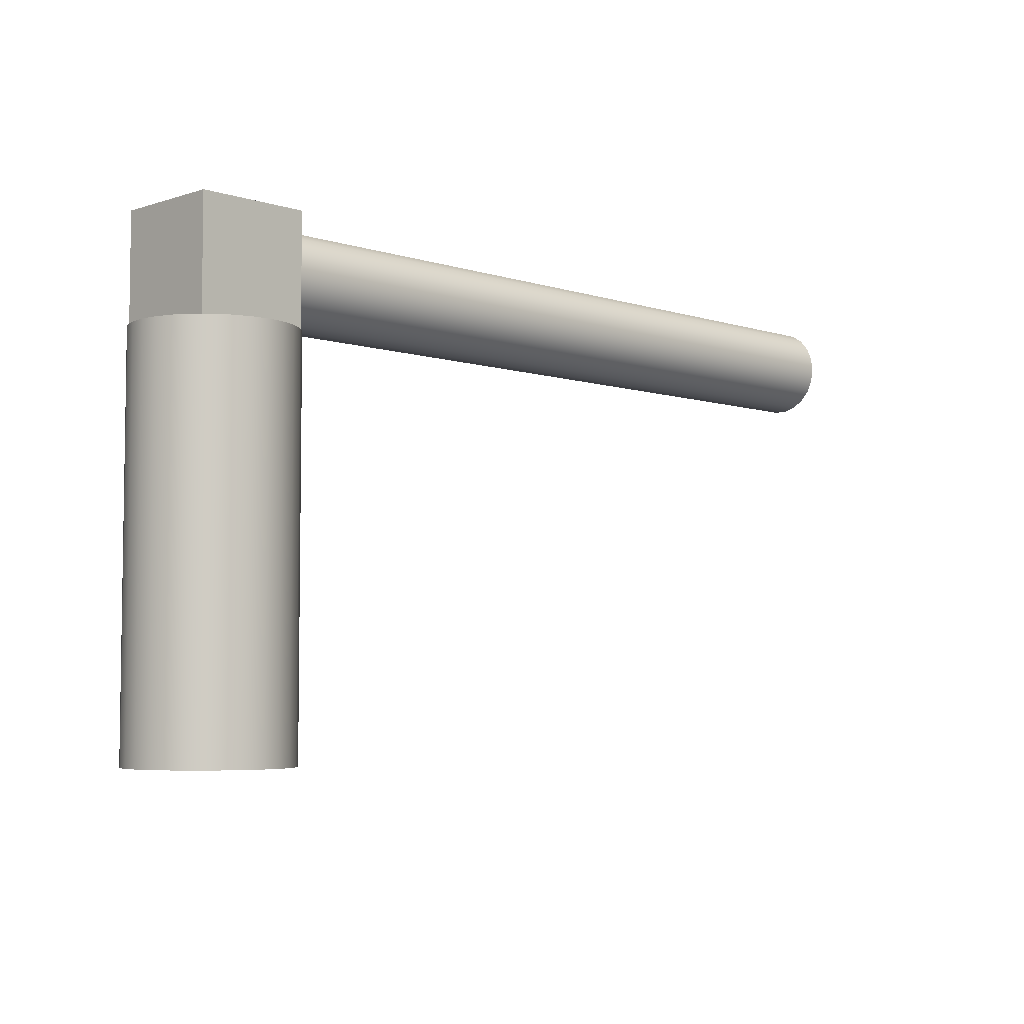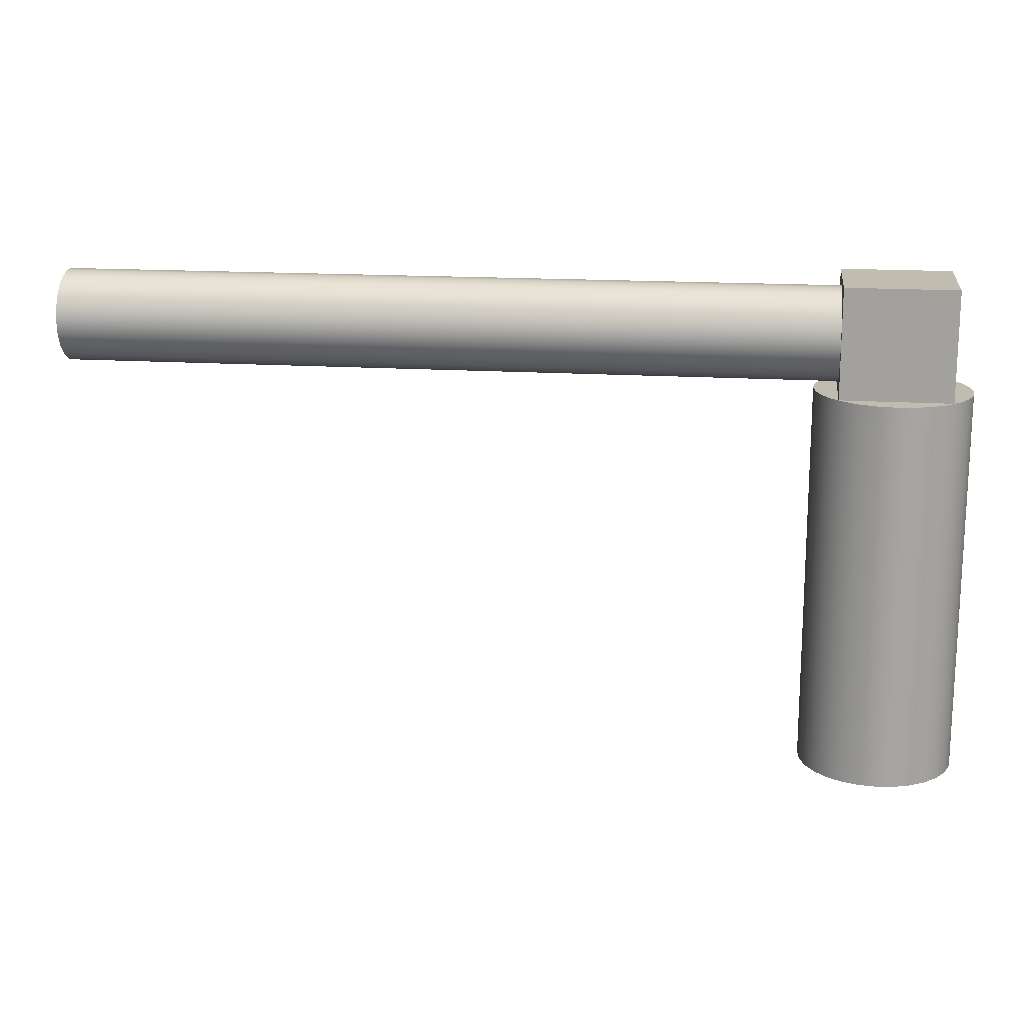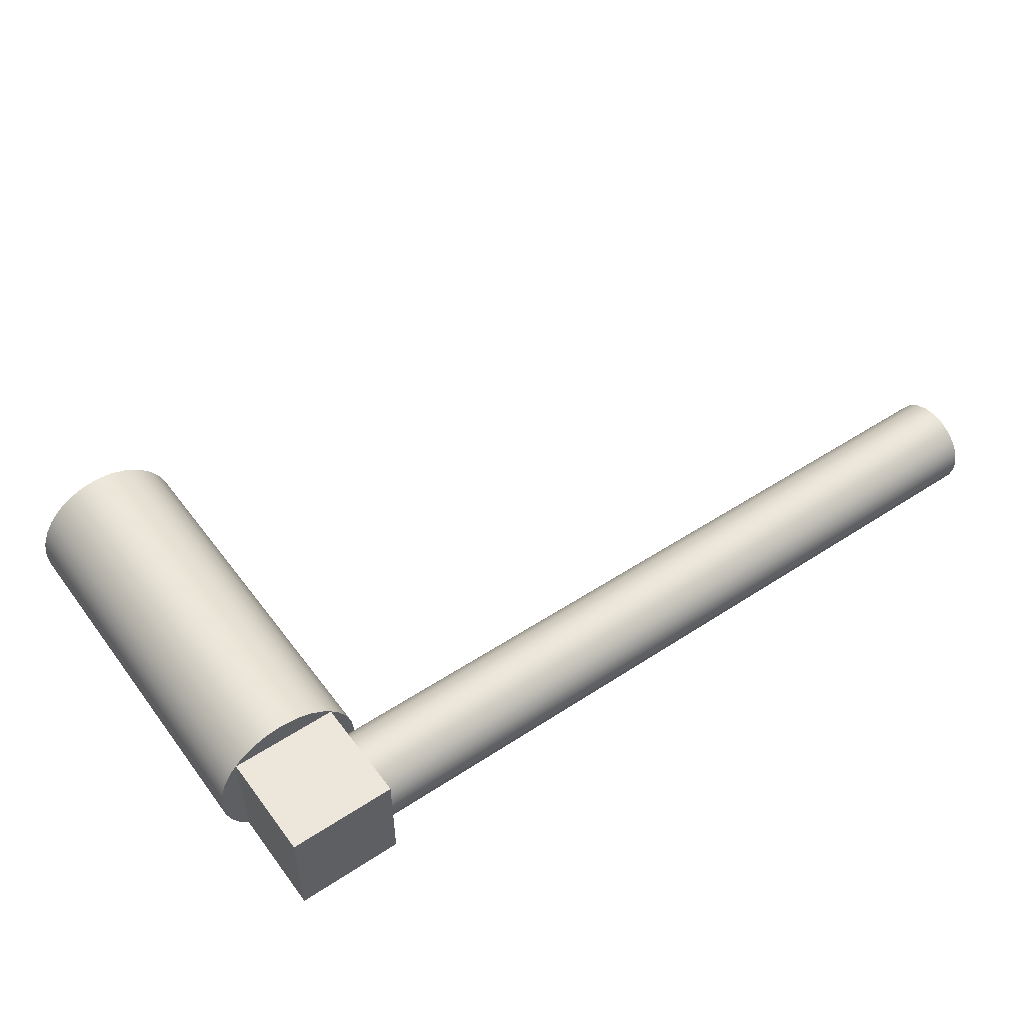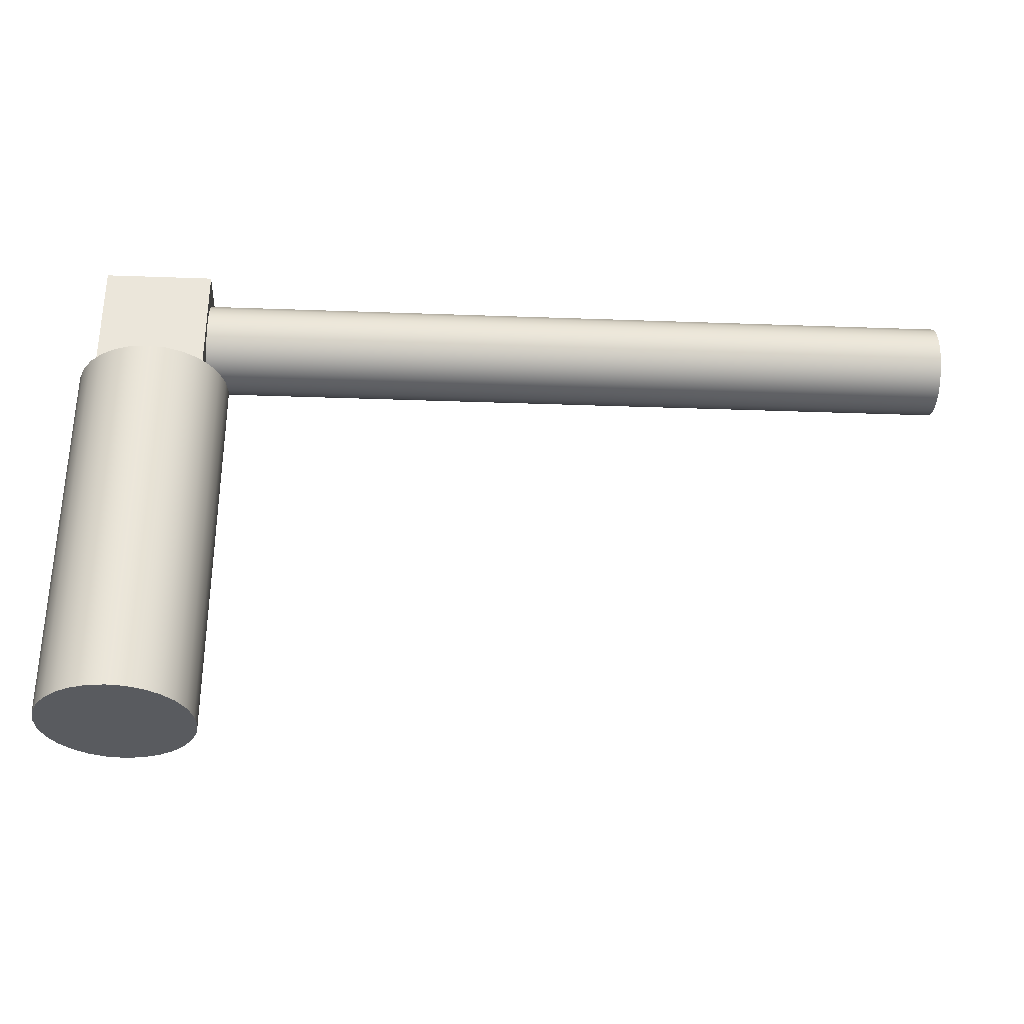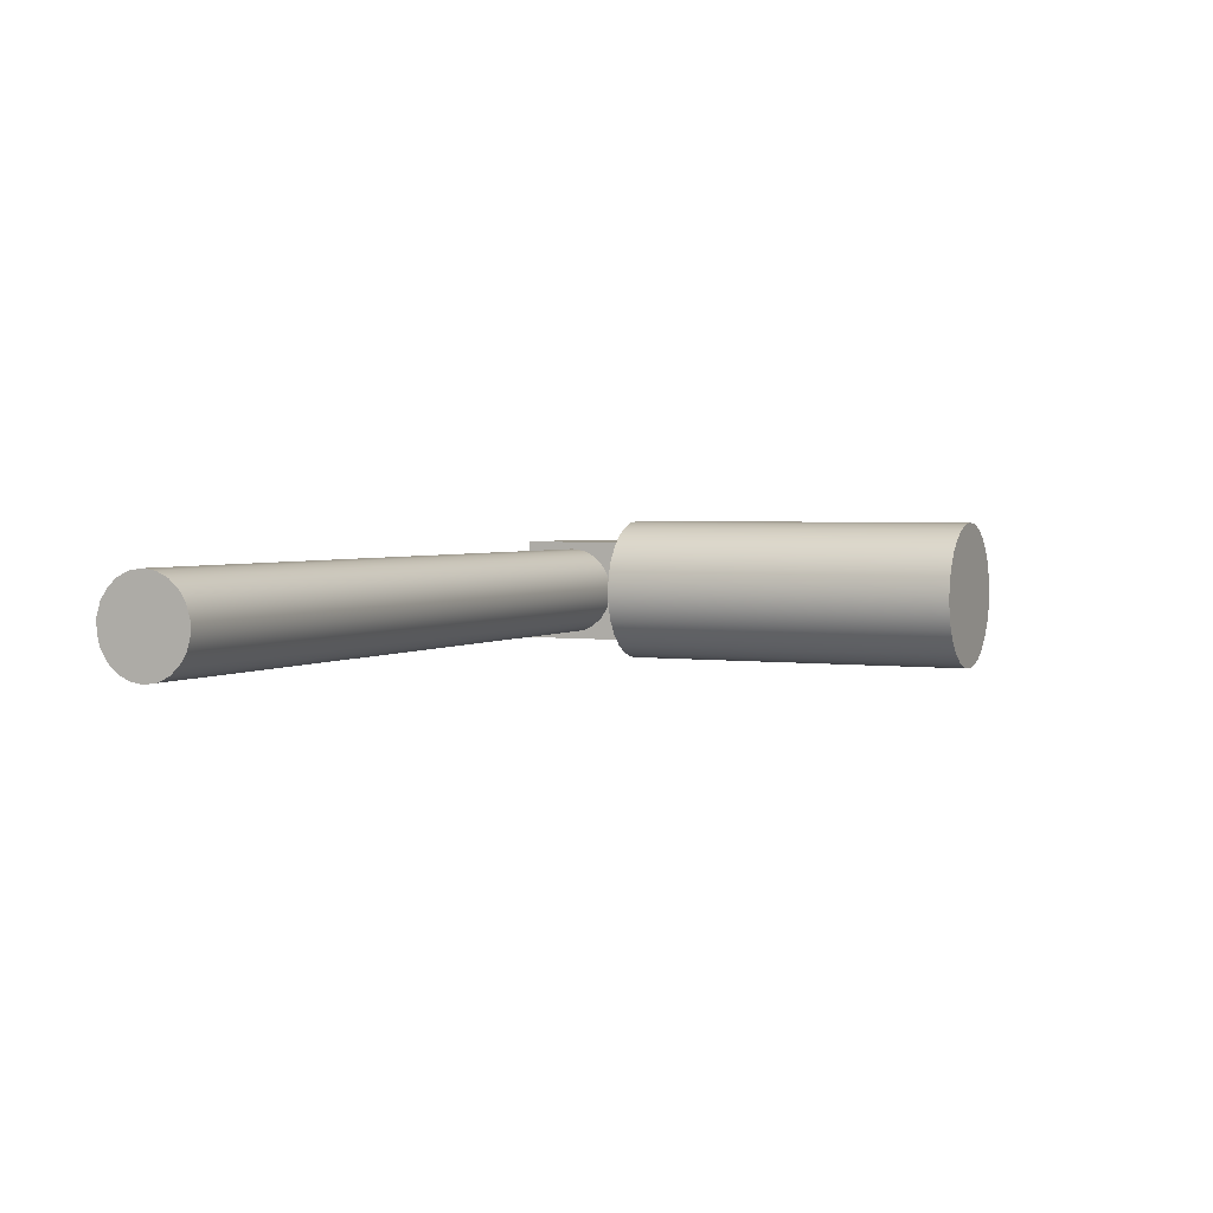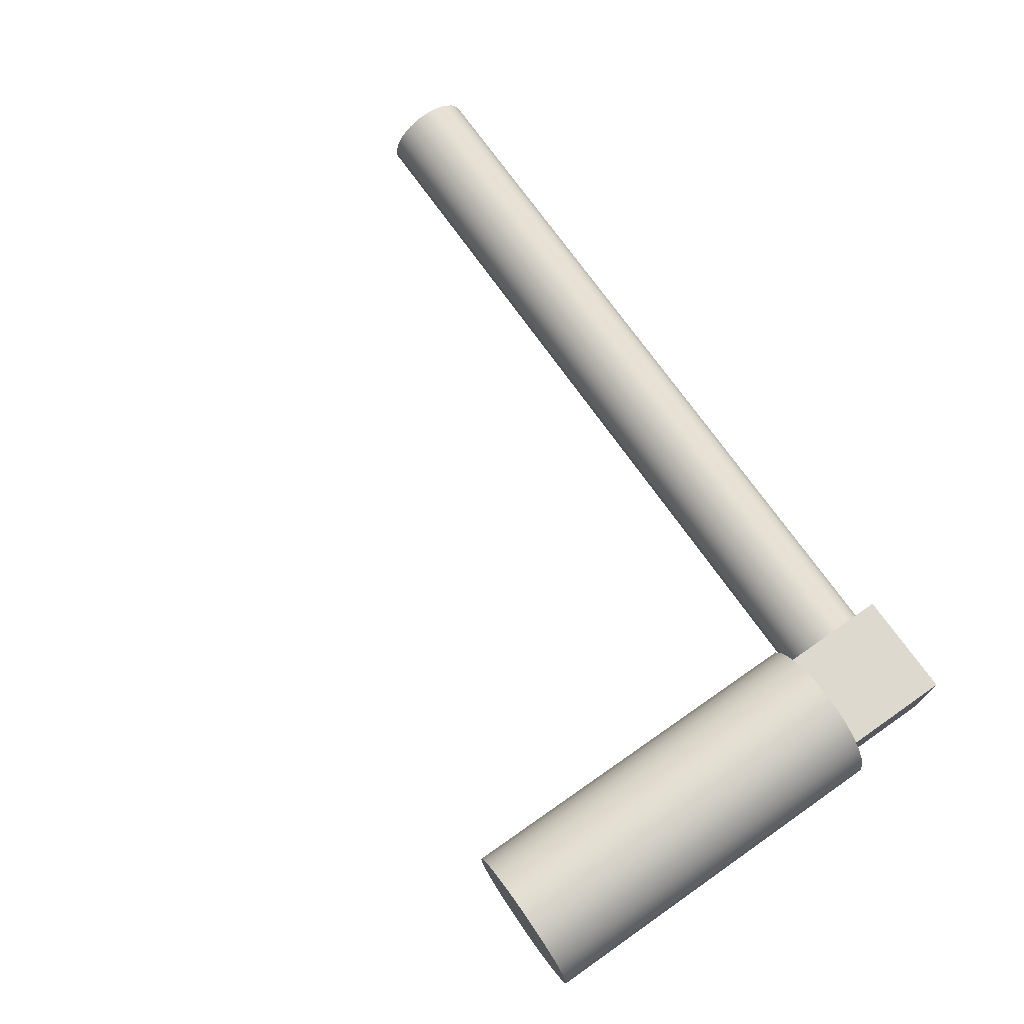
<metadata>
{"format":"obj","ext":"obj","renderer":"f3d","projection":"perspective","resolution":1024,"background":"white","views":[{"elev":-5.1,"azim":-45.1,"up":"+Z"},{"elev":16.5,"azim":-172.5,"up":"+Z"},{"elev":50.8,"azim":-35.6,"up":"+Y"},{"elev":-32.5,"azim":-2.9,"up":"+Z"},{"elev":2.8,"azim":115.3,"up":"+Y"},{"elev":71.6,"azim":-124.9,"up":"+Y"}]}
</metadata>
<code>
v 10.7 -0.6 5.7
v 10.7 -0.5757 5.869
v 10.7 -0.5048 6.024
v 10.7 -0.3929 6.153
v 10.7 -0.2492 6.246
v 10.7 -0.08539 6.294
v 10.7 0.08539 6.294
v 10.7 0.2492 6.246
v 10.7 0.3929 6.153
v 10.7 0.5048 6.024
v 10.7 0.5757 5.869
v 10.7 0.6 5.7
v 10.7 0.5757 5.531
v 10.7 0.5048 5.376
v 10.7 0.3929 5.247
v 10.7 0.2492 5.154
v 10.7 0.08539 5.106
v 10.7 -0.08539 5.106
v 10.7 -0.2492 5.154
v 10.7 -0.3929 5.247
v 10.7 -0.5048 5.376
v 10.7 -0.5757 5.531
v 0.7 -0.6 5.7
v 0.7 -0.5757 5.531
v 0.7 -0.5048 5.376
v 0.7 -0.3929 5.247
v 0.7 -0.2492 5.154
v 0.7 -0.08539 5.106
v 0.7 0.08539 5.106
v 0.7 0.2492 5.154
v 0.7 0.3929 5.247
v 0.7 0.5048 5.376
v 0.7 0.5757 5.531
v 0.7 0.6 5.7
v 0.7 0.5757 5.869
v 0.7 0.5048 6.024
v 0.7 0.3929 6.153
v 0.7 0.2492 6.246
v 0.7 0.08539 6.294
v 0.7 -0.08539 6.294
v 0.7 -0.2492 6.246
v 0.7 -0.3929 6.153
v 0.7 -0.5048 6.024
v 0.7 -0.5757 5.869
v 0.7 -0.6 5.7
v 10.7 -0.6 5.7
v 10.7 -0.6 5.7
v 10.7 -0.5757 5.531
v 10.7 -0.5048 5.376
v 10.7 -0.3929 5.247
v 10.7 -0.2492 5.154
v 10.7 -0.08539 5.106
v 10.7 0.08539 5.106
v 10.7 0.2492 5.154
v 10.7 0.3929 5.247
v 10.7 0.5048 5.376
v 10.7 0.5757 5.531
v 10.7 0.6 5.7
v 10.7 0.5757 5.869
v 10.7 0.5048 6.024
v 10.7 0.3929 6.153
v 10.7 0.2492 6.246
v 10.7 0.08539 6.294
v 10.7 -0.08539 6.294
v 10.7 -0.2492 6.246
v 10.7 -0.3929 6.153
v 10.7 -0.5048 6.024
v 10.7 -0.5757 5.869
v 0.7 0.7 5
v -0.7 0.7 5
v -0.7 0.7 6.4
v 0.7 0.7 6.4
v 0.7 -0.6 5.7
v 0.7 -0.5757 5.869
v 0.7 -0.5048 6.024
v 0.7 -0.3929 6.153
v 0.7 -0.2492 6.246
v 0.7 -0.08539 6.294
v 0.7 0.08539 6.294
v 0.7 0.2492 6.246
v 0.7 0.3929 6.153
v 0.7 0.5048 6.024
v 0.7 0.5757 5.869
v 0.7 0.6 5.7
v 0.7 0.5757 5.531
v 0.7 0.5048 5.376
v 0.7 0.3929 5.247
v 0.7 0.2492 5.154
v 0.7 0.08539 5.106
v 0.7 -0.08539 5.106
v 0.7 -0.2492 5.154
v 0.7 -0.3929 5.247
v 0.7 -0.5048 5.376
v 0.7 -0.5757 5.531
v 0.7 -0.7 5
v 0.7 0.7 5
v 0.7 0.7 6.4
v 0.7 -0.7 6.4
v -0.7 -0.7 5
v 0.7 -0.7 5
v 0.7 -0.7 6.4
v -0.7 -0.7 6.4
v -0.7 0.7 5
v -0.7 -0.7 5
v -0.7 -0.7 6.4
v -0.7 0.7 6.4
v -0.7 0.7 6.4
v -0.7 -0.7 6.4
v 0.7 -0.7 6.4
v 0.7 0.7 6.4
v -1 -1.225e-16 5
v -0.9749 0.2225 5
v -0.901 0.4339 5
v -0.7818 0.6235 5
v -0.6235 0.7818 5
v -0.4339 0.901 5
v -0.2225 0.9749 5
v 6.123e-17 1 5
v 0.2225 0.9749 5
v 0.4339 0.901 5
v 0.6235 0.7818 5
v 0.7818 0.6235 5
v 0.901 0.4339 5
v 0.9749 0.2225 5
v 1 0 5
v 0.9749 -0.2225 5
v 0.901 -0.4339 5
v 0.7818 -0.6235 5
v 0.6235 -0.7818 5
v 0.4339 -0.901 5
v 0.2225 -0.9749 5
v 6.123e-17 -1 5
v -0.2225 -0.9749 5
v -0.4339 -0.901 5
v -0.6235 -0.7818 5
v -0.7818 -0.6235 5
v -0.901 -0.4339 5
v -0.9749 -0.2225 5
v -1 -1.225e-16 0
v -0.9749 -0.2225 0
v -0.901 -0.4339 0
v -0.7818 -0.6235 0
v -0.6235 -0.7818 0
v -0.4339 -0.901 0
v -0.2225 -0.9749 0
v 6.123e-17 -1 0
v 0.2225 -0.9749 0
v 0.4339 -0.901 0
v 0.6235 -0.7818 0
v 0.7818 -0.6235 0
v 0.901 -0.4339 0
v 0.9749 -0.2225 0
v 1 0 0
v 0.9749 0.2225 0
v 0.901 0.4339 0
v 0.7818 0.6235 0
v 0.6235 0.7818 0
v 0.4339 0.901 0
v 0.2225 0.9749 0
v 6.123e-17 1 0
v -0.2225 0.9749 0
v -0.4339 0.901 0
v -0.6235 0.7818 0
v -0.7818 0.6235 0
v -0.901 0.4339 0
v -0.9749 0.2225 0
v -1 -1.225e-16 0
v -1 -1.225e-16 5
v -0.7 0.7 5
v 0.7 0.7 5
v 0.7 -0.7 5
v -0.7 -0.7 5
v -1 -1.225e-16 5
v -0.9749 -0.2225 5
v -0.901 -0.4339 5
v -0.7818 -0.6235 5
v -0.6235 -0.7818 5
v -0.4339 -0.901 5
v -0.2225 -0.9749 5
v 6.123e-17 -1 5
v 0.2225 -0.9749 5
v 0.4339 -0.901 5
v 0.6235 -0.7818 5
v 0.7818 -0.6235 5
v 0.901 -0.4339 5
v 0.9749 -0.2225 5
v 1 0 5
v 0.9749 0.2225 5
v 0.901 0.4339 5
v 0.7818 0.6235 5
v 0.6235 0.7818 5
v 0.4339 0.901 5
v 0.2225 0.9749 5
v 6.123e-17 1 5
v -0.2225 0.9749 5
v -0.4339 0.901 5
v -0.6235 0.7818 5
v -0.7818 0.6235 5
v -0.901 0.4339 5
v -0.9749 0.2225 5
v -1 -1.225e-16 0
v -0.9749 0.2225 0
v -0.901 0.4339 0
v -0.7818 0.6235 0
v -0.6235 0.7818 0
v -0.4339 0.901 0
v -0.2225 0.9749 0
v 6.123e-17 1 0
v 0.2225 0.9749 0
v 0.4339 0.901 0
v 0.6235 0.7818 0
v 0.7818 0.6235 0
v 0.901 0.4339 0
v 0.9749 0.2225 0
v 1 0 0
v 0.9749 -0.2225 0
v 0.901 -0.4339 0
v 0.7818 -0.6235 0
v 0.6235 -0.7818 0
v 0.4339 -0.901 0
v 0.2225 -0.9749 0
v 6.123e-17 -1 0
v -0.2225 -0.9749 0
v -0.4339 -0.901 0
v -0.6235 -0.7818 0
v -0.7818 -0.6235 0
v -0.901 -0.4339 0
v -0.9749 -0.2225 0
g e209edfa-e34c-11ea-9c54-54bf646e7e1f
f 2 44 1
f 1 44 45
f 46 23 22
f 22 23 24
f 22 24 21
f 21 24 25
f 21 25 20
f 20 25 26
f 20 26 19
f 19 26 27
f 19 27 18
f 18 27 28
f 18 28 17
f 17 28 29
f 17 29 16
f 16 29 30
f 16 30 15
f 15 30 31
f 15 31 14
f 14 31 32
f 14 32 13
f 13 32 33
f 13 33 12
f 12 33 34
f 12 34 11
f 11 34 35
f 11 35 10
f 10 35 36
f 10 36 9
f 9 36 37
f 9 37 8
f 8 37 38
f 8 38 7
f 7 38 39
f 7 39 6
f 6 39 40
f 6 40 5
f 5 40 41
f 5 41 4
f 4 41 42
f 4 42 3
f 3 42 43
f 3 43 2
f 2 43 44
g e20a6352-e34c-11ea-9c2b-54bf646e7e1f
f 48 57 47
f 47 57 58
f 47 58 68
f 68 58 59
f 68 59 67
f 67 59 60
f 67 60 66
f 66 60 61
f 66 61 65
f 65 61 62
f 65 62 64
f 64 62 63
f 57 48 56
f 56 48 49
f 56 49 55
f 55 49 50
f 55 50 54
f 54 50 51
f 54 51 53
f 53 51 52
g e1e06cae-e34c-11ea-a41f-54bf646e7e1f
f 69 70 72
f 72 70 71
g e1e12ffe-e34c-11ea-90fc-54bf646e7e1f
f 74 98 73
f 73 98 95
f 73 95 94
f 94 95 93
f 93 95 92
f 92 95 91
f 91 95 90
f 90 95 96
f 90 96 89
f 89 96 88
f 88 96 87
f 87 96 86
f 86 96 85
f 85 96 84
f 84 96 97
f 84 97 83
f 83 97 82
f 82 97 81
f 81 97 80
f 80 97 79
f 79 97 98
f 79 98 78
f 78 98 77
f 77 98 76
f 76 98 75
f 75 98 74
g e1e1cc40-e34c-11ea-800b-54bf646e7e1f
f 99 100 102
f 102 100 101
g e1e26880-e34c-11ea-9cee-54bf646e7e1f
f 103 104 106
f 106 104 105
g e1e2ddb6-e34c-11ea-9441-54bf646e7e1f
f 108 109 107
f 107 109 110
g e1bb7f74-e34c-11ea-9ce2-54bf646e7e1f
f 112 166 111
f 111 166 167
f 168 139 138
f 138 139 140
f 138 140 137
f 137 140 141
f 137 141 136
f 136 141 142
f 136 142 135
f 135 142 143
f 135 143 134
f 134 143 144
f 134 144 133
f 133 144 145
f 133 145 132
f 132 145 146
f 132 146 131
f 131 146 147
f 131 147 130
f 130 147 148
f 130 148 129
f 129 148 149
f 129 149 128
f 128 149 150
f 128 150 127
f 127 150 151
f 127 151 126
f 126 151 152
f 126 152 125
f 125 152 153
f 125 153 124
f 124 153 154
f 124 154 123
f 123 154 155
f 123 155 122
f 122 155 156
f 122 156 121
f 121 156 157
f 121 157 120
f 120 157 158
f 120 158 119
f 119 158 159
f 119 159 118
f 118 159 160
f 118 160 117
f 117 160 161
f 117 161 116
f 116 161 162
f 116 162 115
f 115 162 163
f 115 163 114
f 114 163 164
f 114 164 113
f 113 164 165
f 113 165 112
f 112 165 166
g e1bba688-e34c-11ea-8161-54bf646e7e1f
f 170 196 169
f 169 196 197
f 169 197 198
f 171 189 170
f 170 189 190
f 170 190 191
f 172 182 171
f 171 182 183
f 171 183 184
f 169 199 172
f 172 199 200
f 172 200 173
f 173 174 172
f 172 174 175
f 172 175 176
f 176 177 172
f 172 177 178
f 172 178 179
f 179 180 172
f 172 180 181
f 172 181 182
f 184 185 171
f 171 185 186
f 171 186 187
f 187 188 171
f 171 188 189
f 191 192 170
f 170 192 193
f 170 193 194
f 194 195 170
f 170 195 196
f 198 199 169
g e1bbcdb8-e34c-11ea-8b6f-54bf646e7e1f
f 202 214 201
f 201 214 215
f 201 215 228
f 228 215 216
f 228 216 227
f 227 216 217
f 227 217 226
f 226 217 218
f 226 218 225
f 225 218 219
f 225 219 224
f 224 219 220
f 224 220 223
f 223 220 221
f 223 221 222
f 214 202 213
f 213 202 203
f 213 203 212
f 212 203 204
f 212 204 211
f 211 204 205
f 211 205 210
f 210 205 206
f 210 206 209
f 209 206 207
f 209 207 208

</code>
